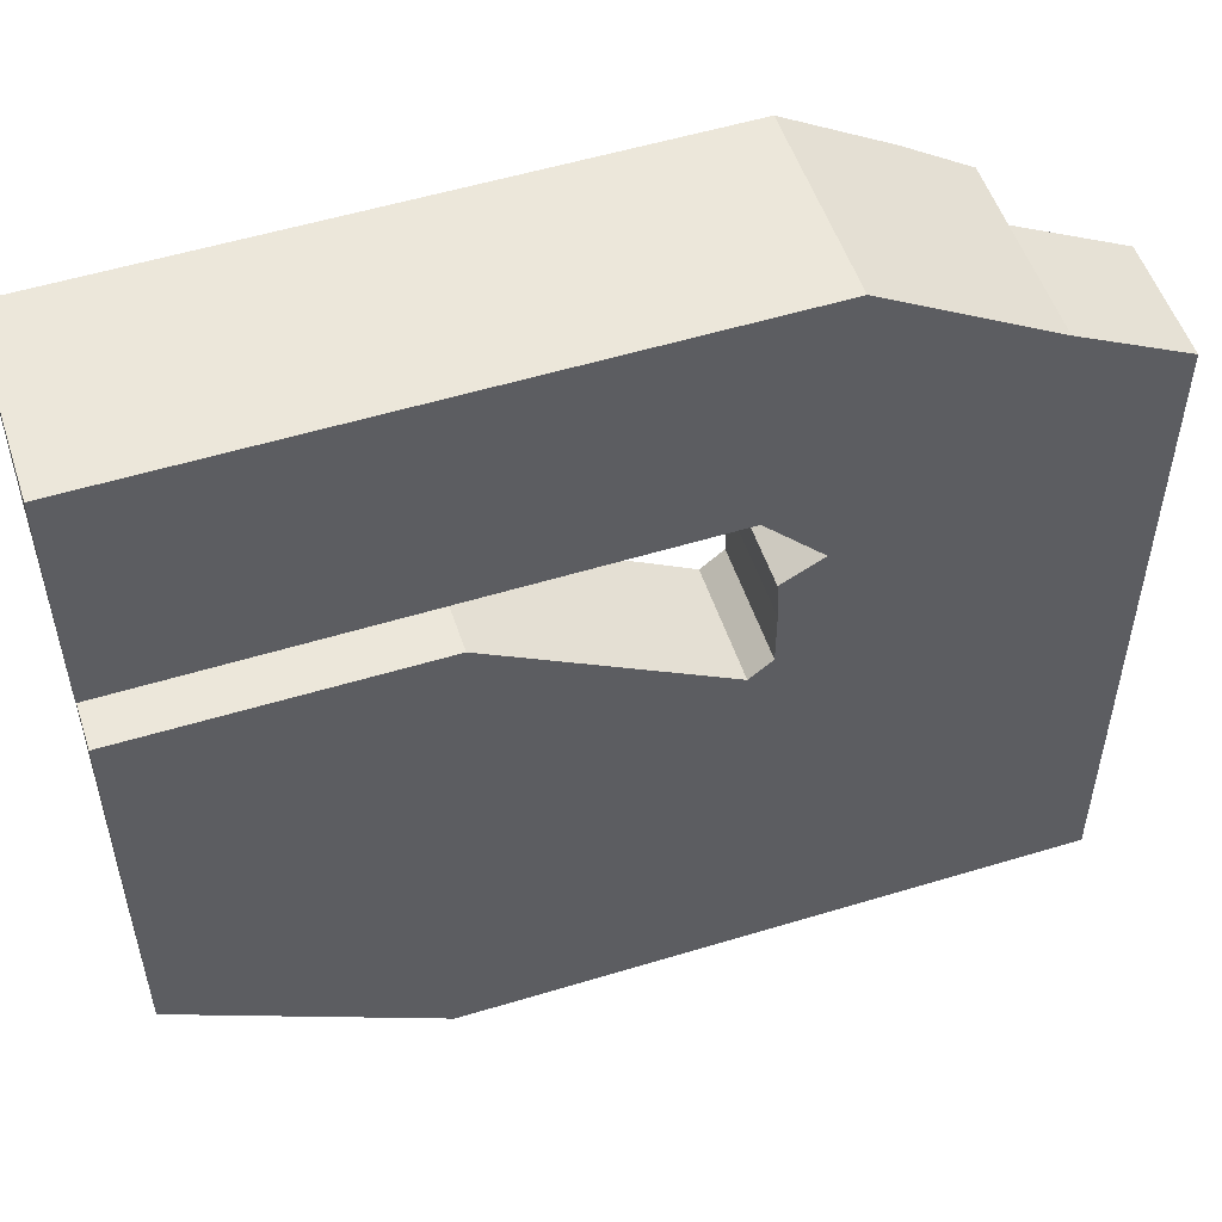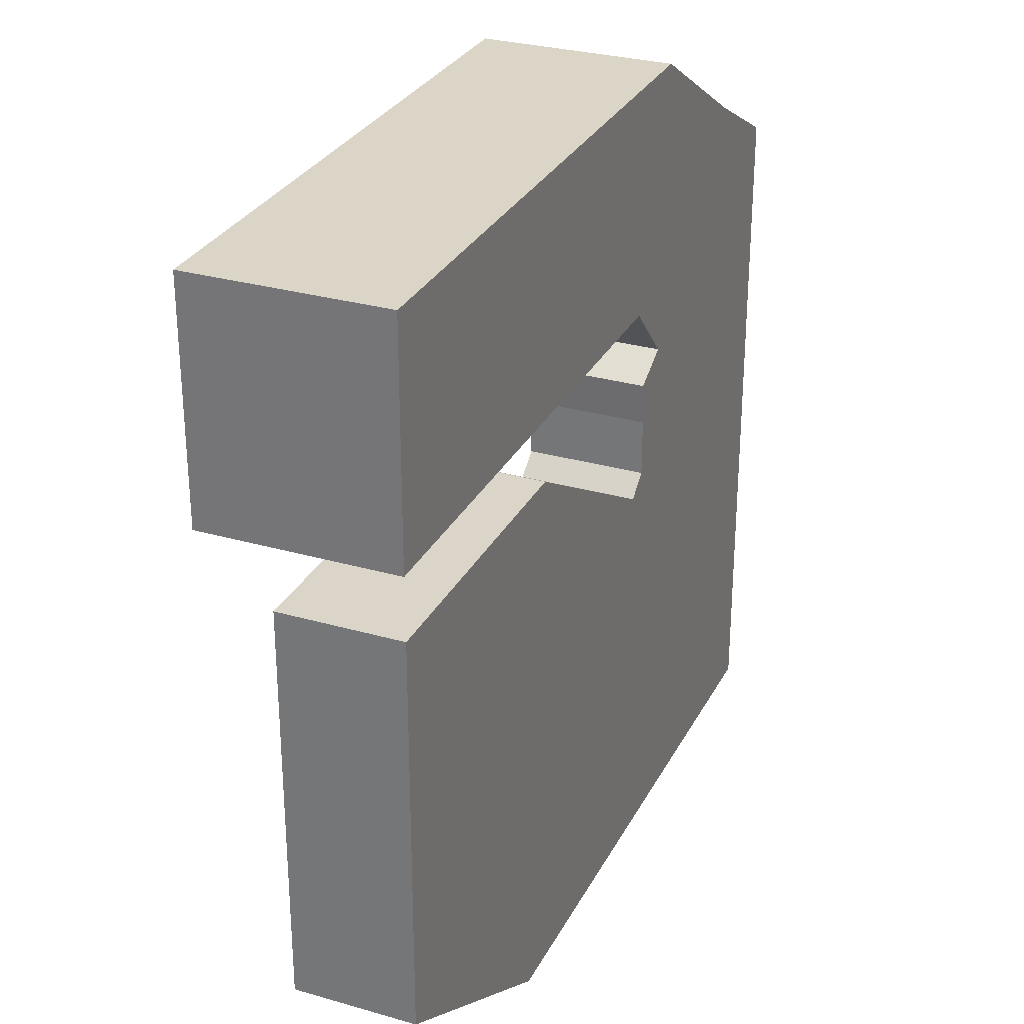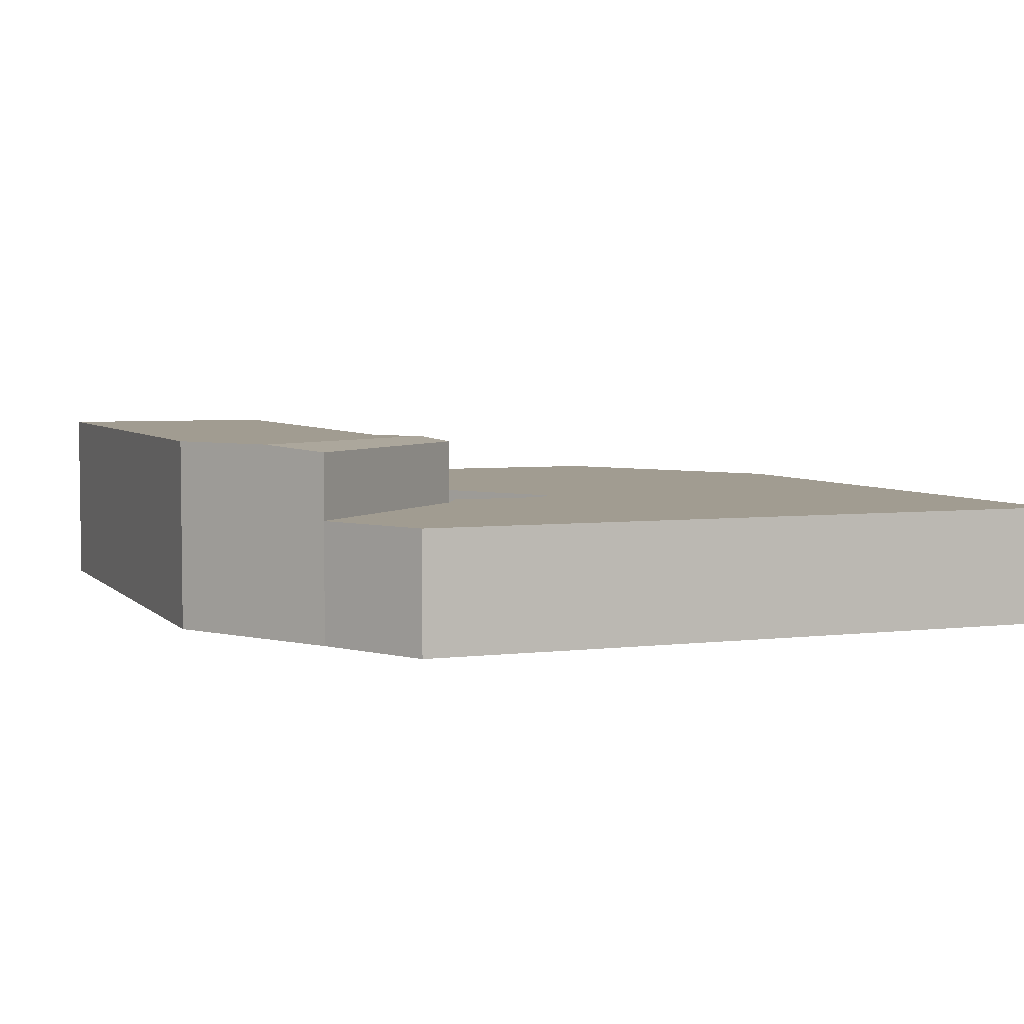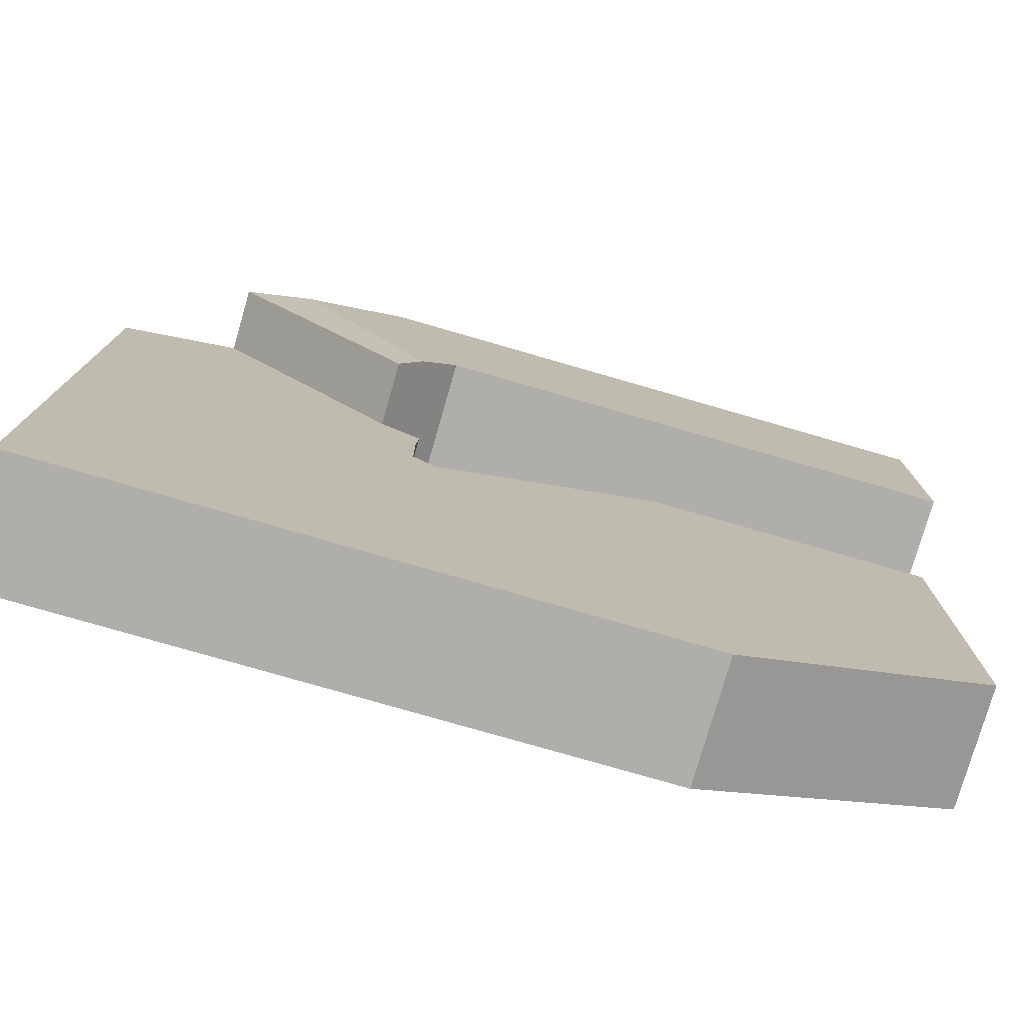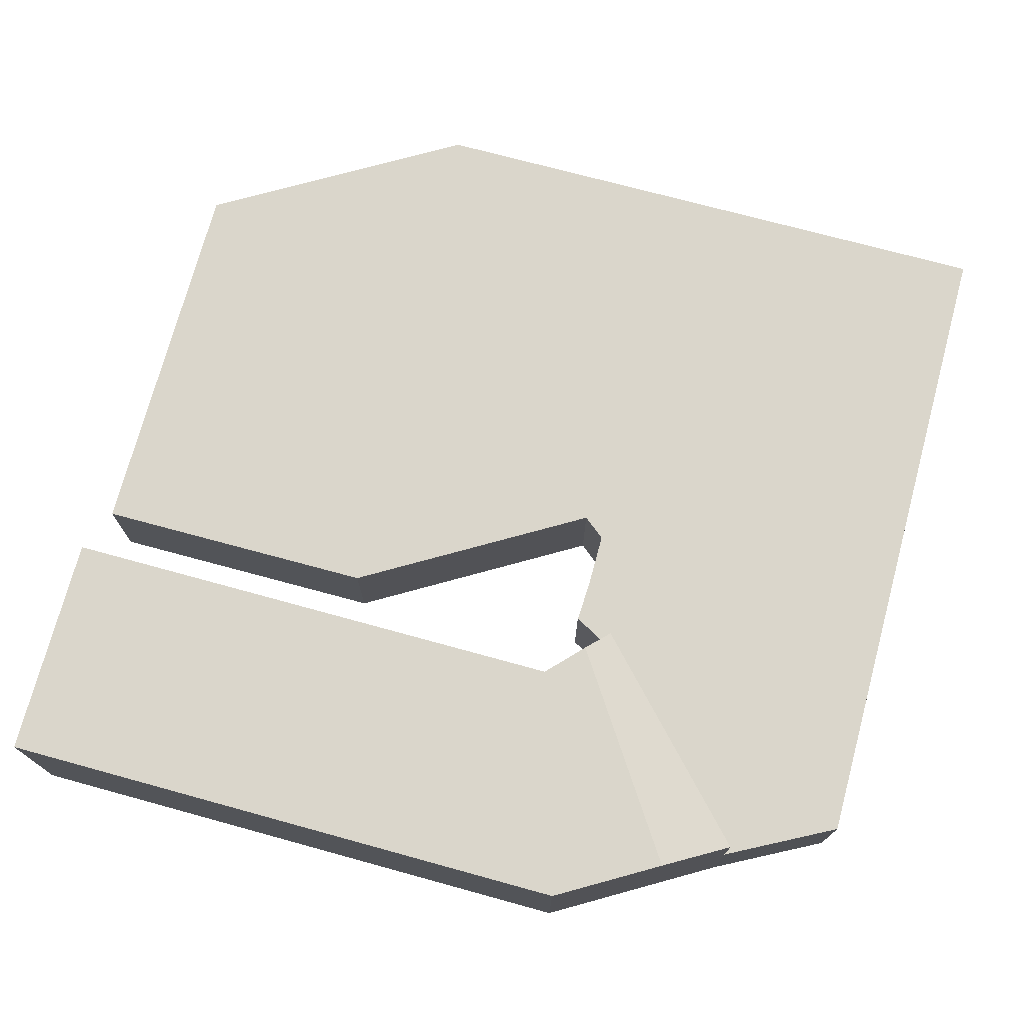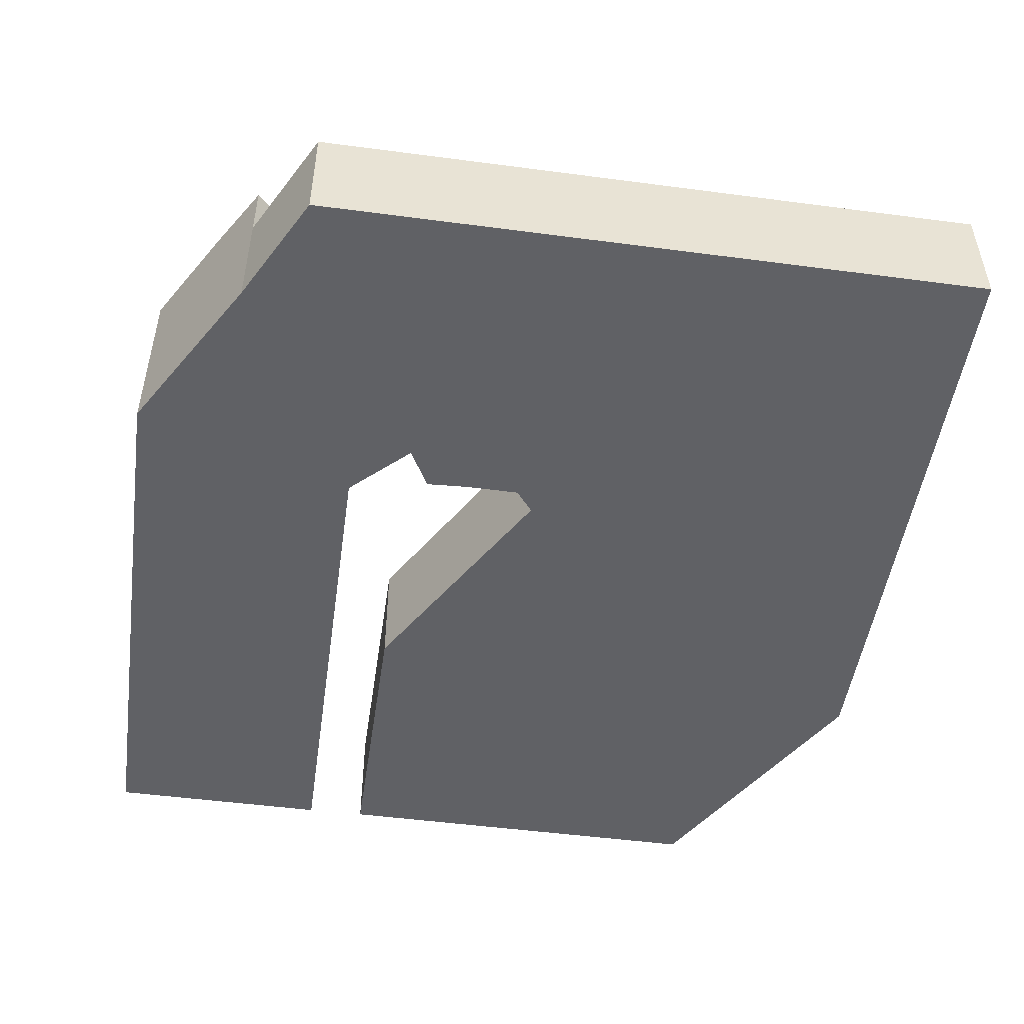
<metadata>
{"format":"obj","ext":"obj","renderer":"f3d","projection":"perspective","resolution":1024,"background":"white","views":[{"elev":52.9,"azim":-18.1,"up":"+Z"},{"elev":29.3,"azim":-66.9,"up":"+Z"},{"elev":4.5,"azim":68.3,"up":"+Y"},{"elev":-77.6,"azim":163.9,"up":"+Z"},{"elev":73.7,"azim":15.1,"up":"+Y"},{"elev":-49.6,"azim":81.7,"up":"+Y"}]}
</metadata>
<code>
o CollisionMesh
v -6.533 -0.8016 2
v -6.533 1.045 2
v -6.533 -0.8016 -4.13
v -6.533 1.045 -4.13
v -2.039 -0.8016 2
v -2.039 1.045 2
v -2.039 -0.8016 -4.13
v -2.039 1.045 -4.13
v -2.559 1.045 -6.468
v -2.559 -0.8016 -6.468
v -2.039 -0.8016 -6.468
v -2.039 1.045 -6.468
v 1.546 1.045 -4.13
v 1.546 -0.8016 -4.13
v 1.546 -0.8016 -0.1041
v 1.546 1.045 -0.1041
v 1.546 1.045 -6.468
v 1.546 -0.8016 -6.468
v 1.896 1.045 -4.13
v 1.896 -0.8016 -4.13
v 1.896 -0.8016 0.1817
v 1.896 1.045 0.1817
v 1.896 1.045 -6.468
v 1.896 -0.8016 -6.468
v 7.001 1.045 -4.13
v 7.001 -0.8016 -4.13
v 7.001 -0.8016 0.1817
v 7.001 1.045 0.1817
v 7.001 1.045 -6.468
v 7.001 -0.8016 -6.468
v 1.896 -0.8016 1.062
v 1.896 1.045 1.062
v 7.001 -0.8016 4.081
v 7.001 1.045 4.081
v 1.861 -0.8016 1.697
v 1.861 1.045 1.697
v 5.262 -0.8016 4.994
v 5.262 1.045 4.994
v 2.552 -0.8016 -6.468
v 2.552 -0.8016 -4.13
v 2.552 1.045 -6.468
v 2.552 1.045 0.1817
v 2.552 1.045 -4.13
v 2.552 -0.8016 0.1817
v 2.552 1.045 1.45
v 2.552 -0.8016 1.45
v 2.486 1.045 2.04
v 2.486 -0.8016 2.04
v 2.655 1.198 6.525
v 2.655 -0.8016 6.525
v 1.589 1.198 2.981
v 1.589 -0.8016 2.981
v -6.548 1.198 6.487
v -6.548 -0.8016 6.487
v -6.547 1.198 2.944
v -6.547 -0.8016 2.944
v 2.486 2.05 2.04
v 5.262 2.05 4.994
v 1.589 2.131 2.981
v 2.655 2.131 6.525
v -6.547 2.131 2.944
v -6.548 2.131 6.487
v 2.138 1.105 2.405
v 4.252 1.105 5.588
v 2.138 -0.8016 2.405
v 4.252 -0.8016 5.588
v 2.138 2.131 2.405
v 4.252 2.131 5.588
f 1 2 4 3
f 4 8 12 9
f 12 8 13 17
f 5 6 2 1
f 3 7 5 1
f 8 4 2 6
f 10 9 12 11
f 3 4 9 10
f 5 7 14 15
f 7 3 10 11
f 16 15 21 22
f 17 13 19 23
f 7 11 18 14
f 8 6 16 13
f 11 12 17 18
f 6 5 15 16
f 39 41 29 30
f 40 39 30 26
f 15 14 20 21
f 14 18 24 20
f 18 17 23 24
f 13 16 22 19
f 26 25 28 27
f 25 26 30 29
f 43 42 28 25
f 41 43 25 29
f 27 28 34 33
f 44 40 26 27
f 32 31 35 36
f 22 21 31 32
f 44 27 33 46
f 42 22 32 45
f 38 47 57 58
f 46 33 37 48
f 33 34 38 37
f 45 32 36 47
f 34 45 47 38
f 31 46 48 35
f 36 35 48 47
f 28 42 45 34
f 21 44 46 31
f 21 20 40 44
f 23 19 43 41
f 19 22 42 43
f 20 24 39 40
f 24 23 41 39
f 52 50 54 56
f 63 65 52 51
f 65 66 50 52
f 66 64 49 50
f 55 56 54 53
f 50 49 53 54
f 51 52 56 55
f 55 53 62 61
f 68 67 59 60
f 60 59 61 62
f 64 38 58 68
f 53 49 60 62
f 51 55 61 59
f 63 51 59 67
f 47 63 67 57
f 49 64 68 60
f 58 57 67 68
f 37 38 64 66
f 48 37 66 65
f 47 48 65 63

</code>
